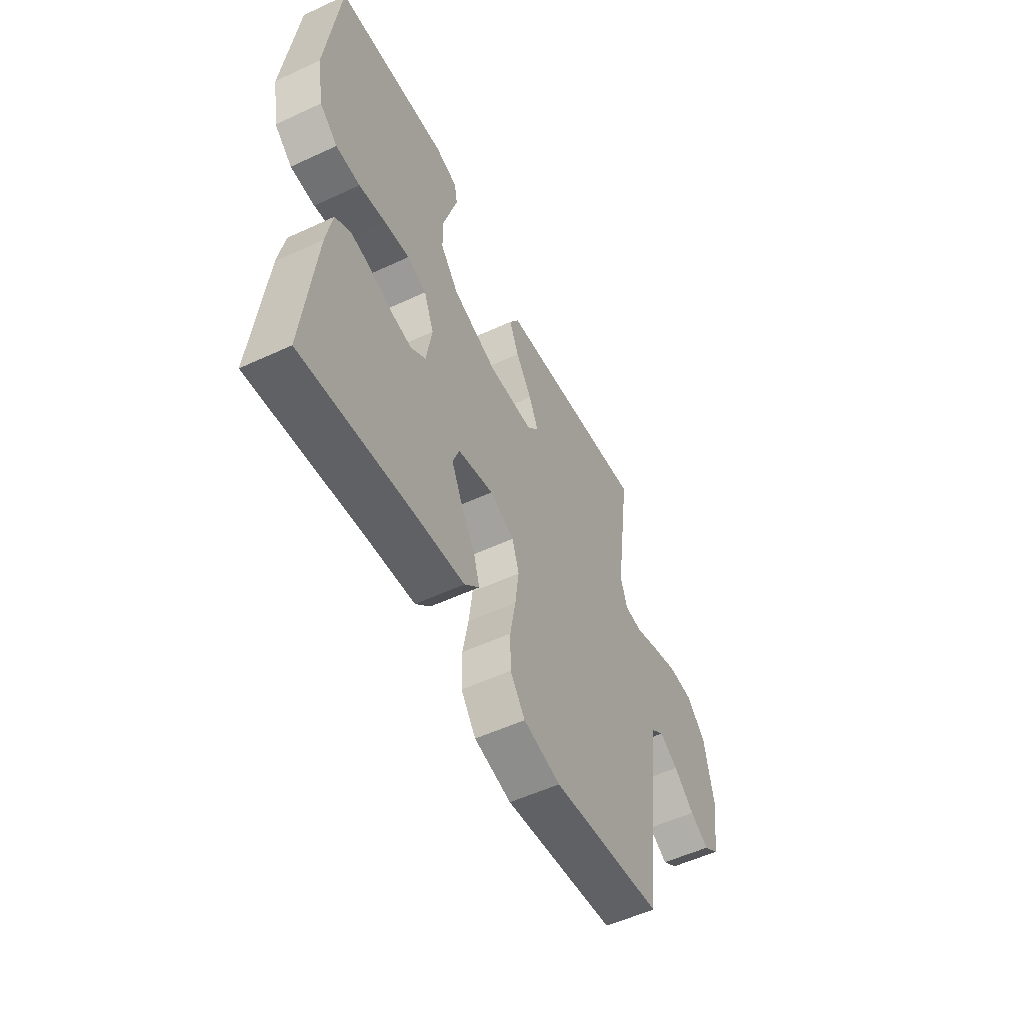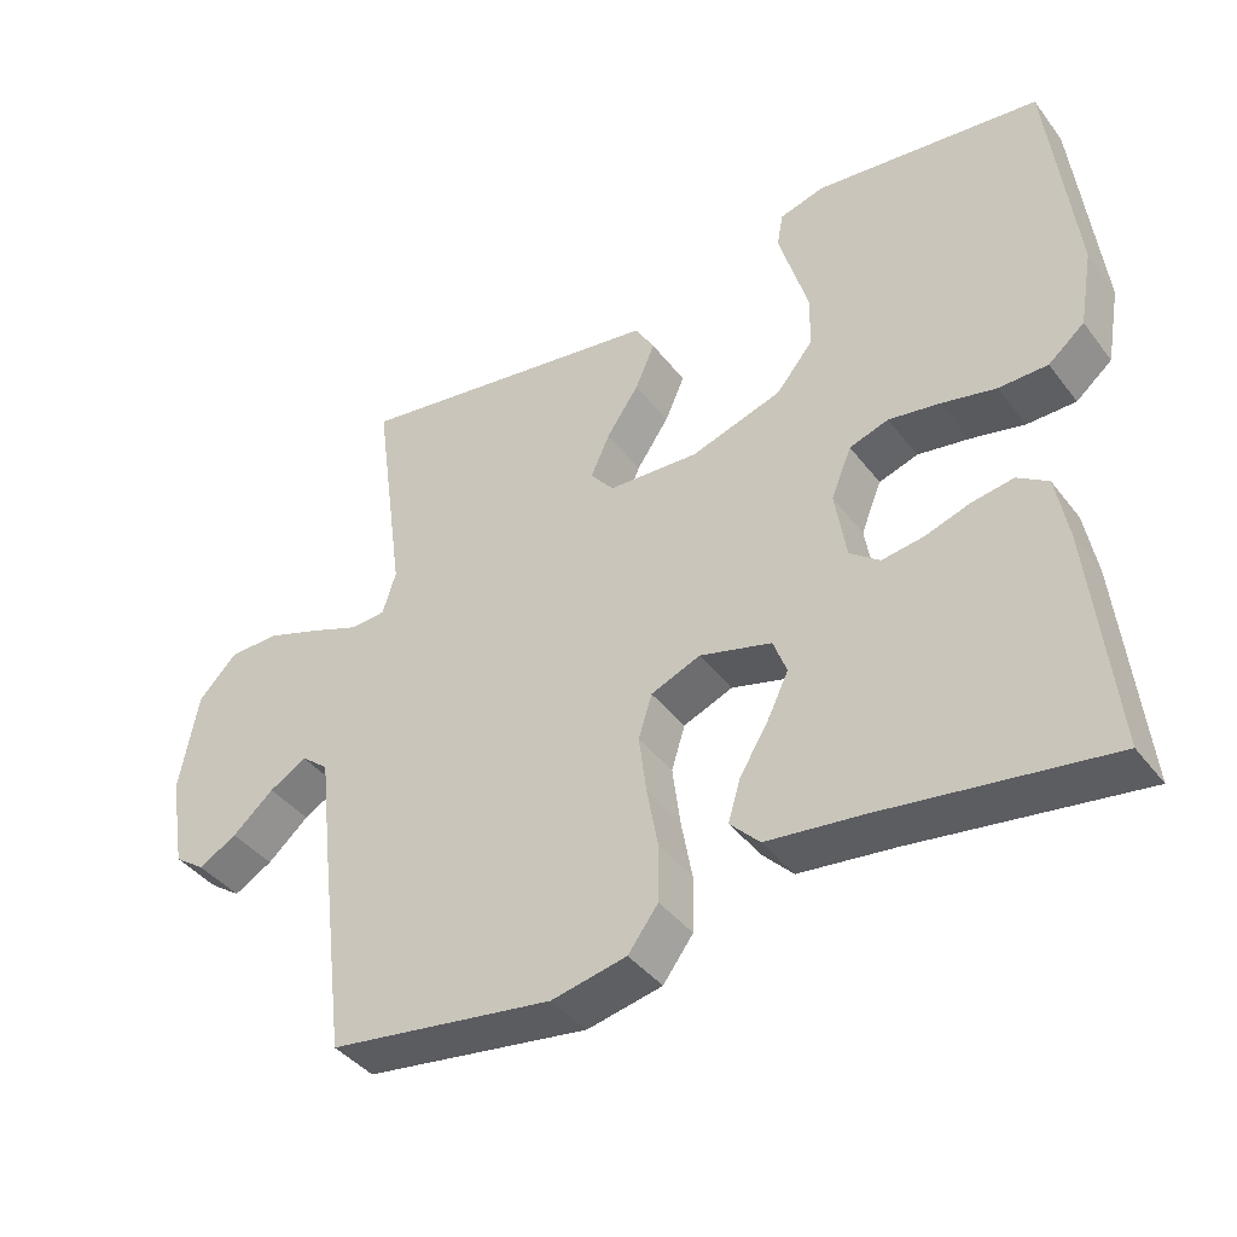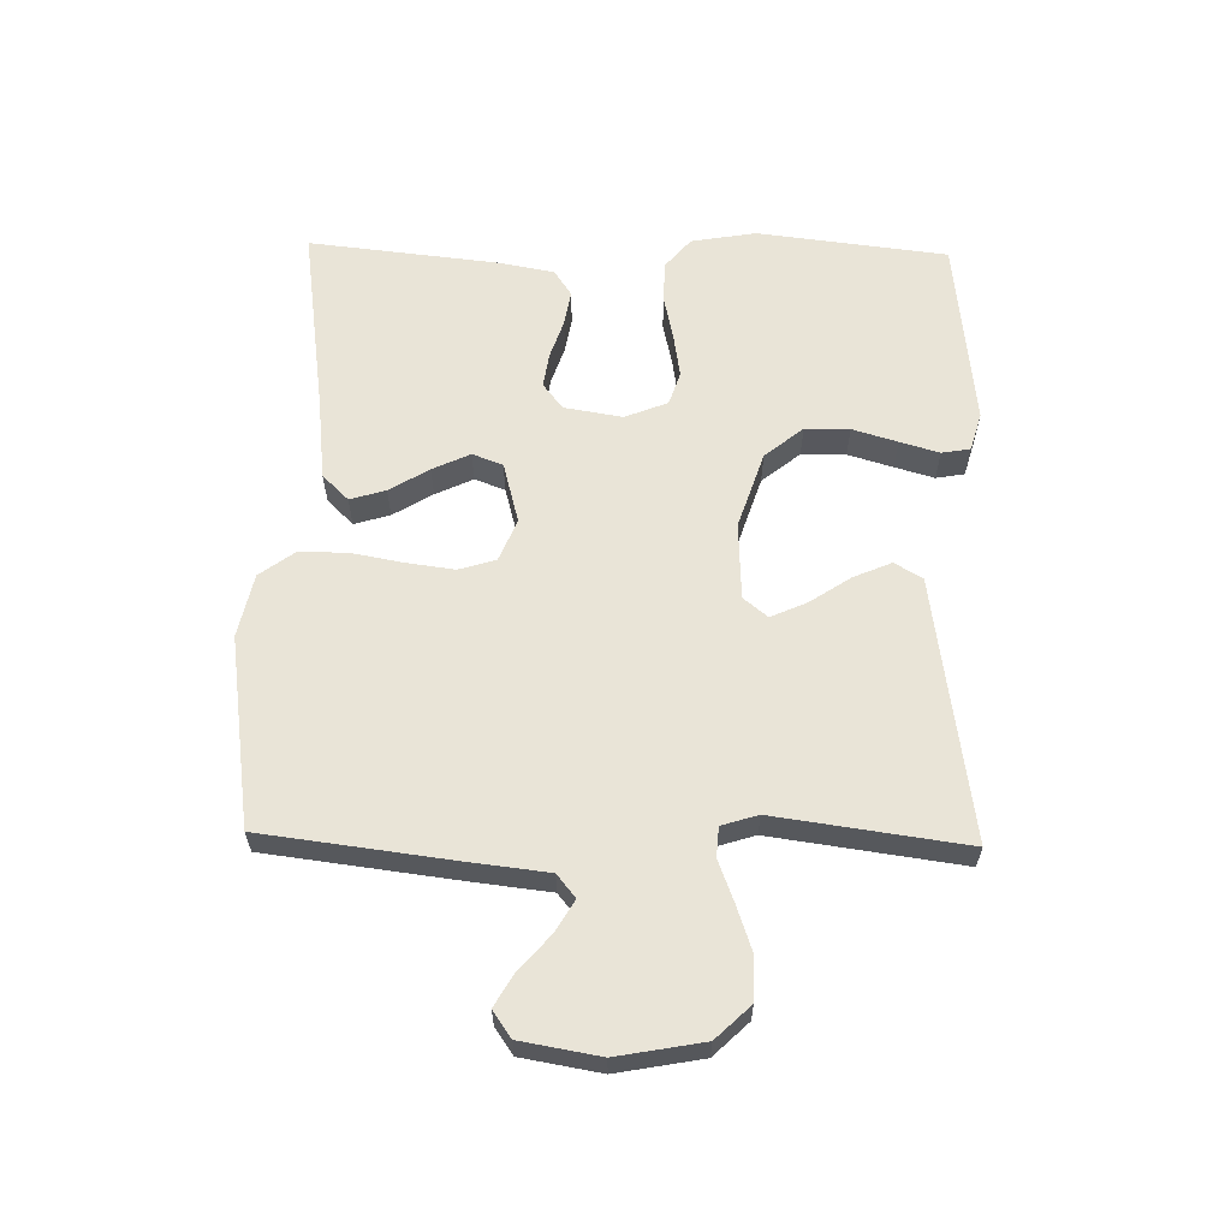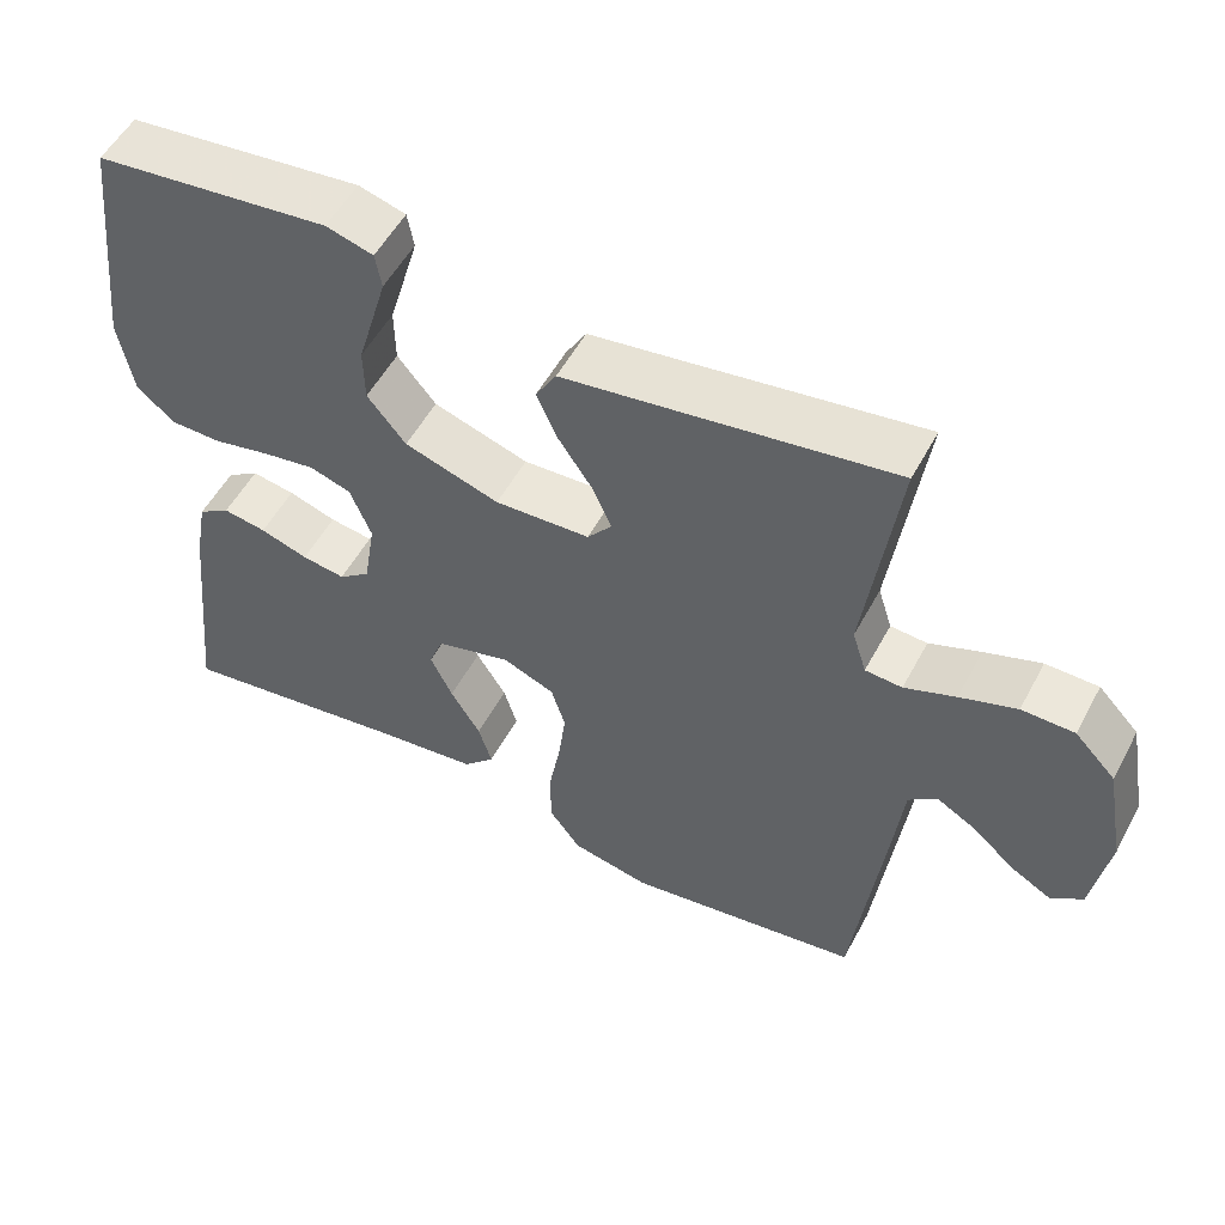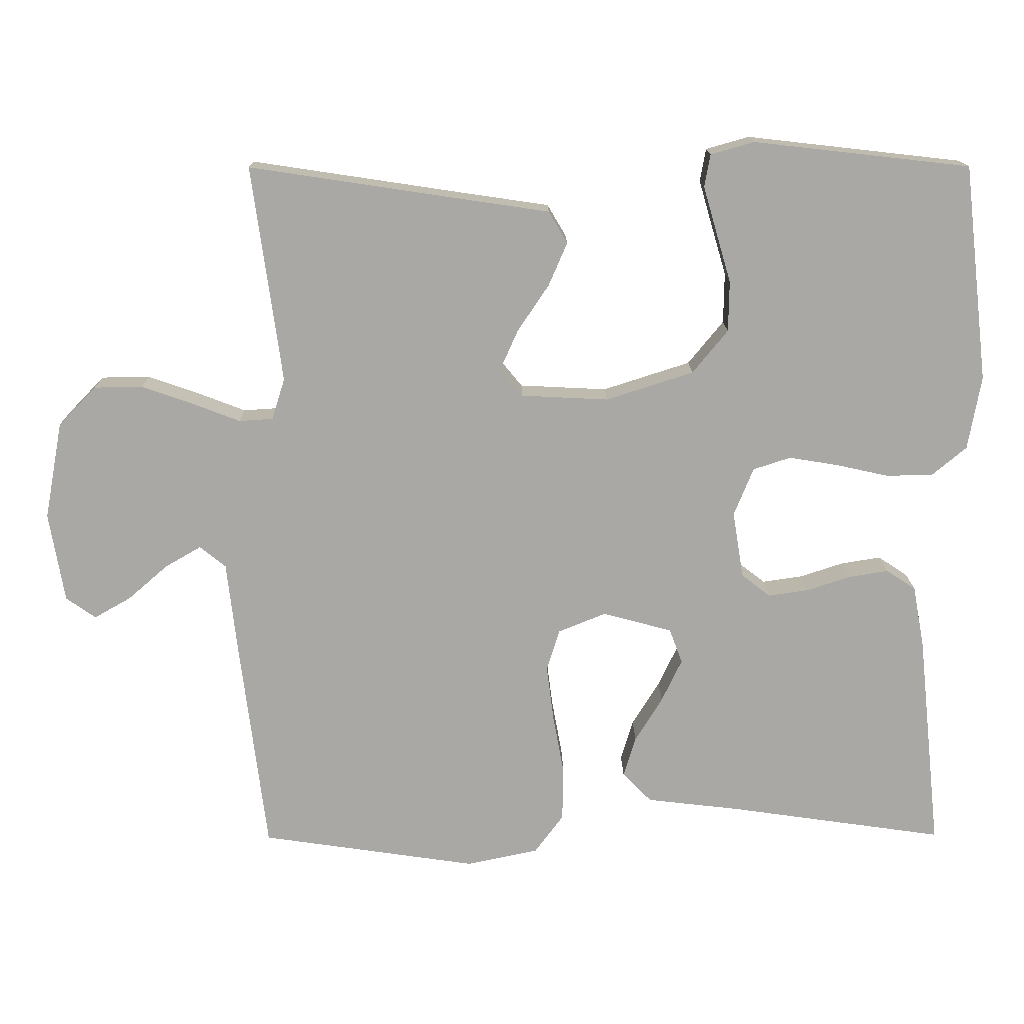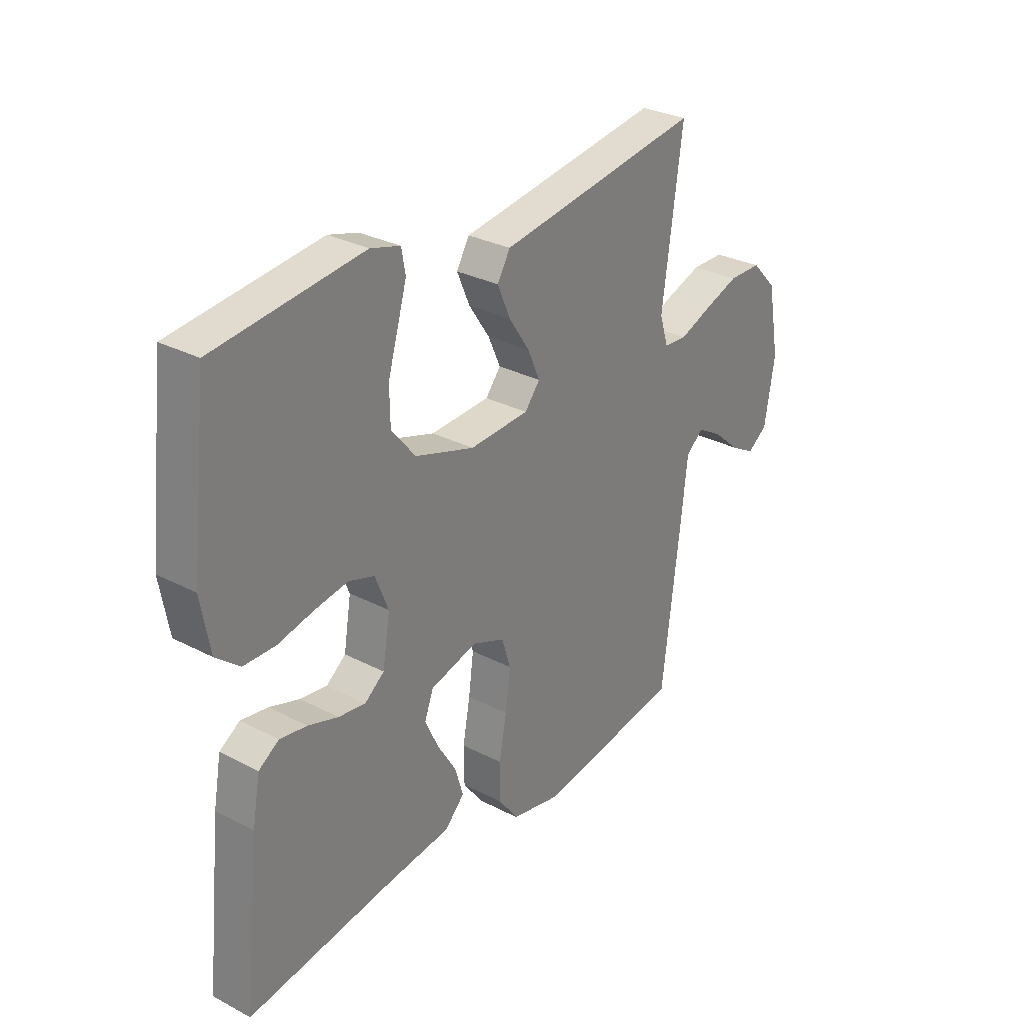
<metadata>
{"format":"obj","ext":"obj","renderer":"f3d","projection":"perspective","resolution":1024,"background":"white","views":[{"elev":-54.5,"azim":116.2,"up":"+Z"},{"elev":-40.6,"azim":33.7,"up":"+Z"},{"elev":61.2,"azim":-88.7,"up":"+Y"},{"elev":53.6,"azim":-152.2,"up":"+Z"},{"elev":15.1,"azim":-0.6,"up":"+Z"},{"elev":29.8,"azim":127.4,"up":"+Z"}]}
</metadata>
<code>
v -0.5 0.07 -0.5
v -0.537 0.07 -0.2
v -0.551 0.07 -0.076
v -0.587 0.07 -0.047
v -0.637 0.07 -0.076
v -0.692 0.07 -0.124
v -0.743 0.07 -0.153
v -0.784 0.07 -0.124
v -0.805 0.07 0
v -0.78 0.07 0.135
v -0.728 0.07 0.189
v -0.661 0.07 0.19
v -0.589 0.07 0.165
v -0.524 0.07 0.14
v -0.477 0.07 0.143
v -0.459 0.07 0.2
v -0.5 0.07 0.5
v -0.2 0.07 0.455
v -0.084 0.07 0.438
v -0.058 0.07 0.394
v -0.084 0.07 0.334
v -0.127 0.07 0.27
v -0.152 0.07 0.214
v -0.121 0.07 0.176
v 0 0.07 0.17
v 0.121 0.07 0.209
v 0.17 0.07 0.269
v 0.171 0.07 0.339
v 0.15 0.07 0.41
v 0.132 0.07 0.472
v 0.14 0.07 0.517
v 0.2 0.07 0.534
v 0.5 0.07 0.5
v 0.535 0.07 0.2
v 0.517 0.07 0.098
v 0.469 0.07 0.058
v 0.404 0.07 0.057
v 0.332 0.07 0.073
v 0.264 0.07 0.084
v 0.212 0.07 0.067
v 0.185 0.07 0
v 0.2 0.07 -0.092
v 0.24 0.07 -0.123
v 0.295 0.07 -0.115
v 0.356 0.07 -0.095
v 0.411 0.07 -0.086
v 0.452 0.07 -0.113
v 0.468 0.07 -0.2
v 0.5 0.07 -0.5
v 0.2 0.07 -0.457
v 0.071 0.07 -0.442
v 0.031 0.07 -0.401
v 0.048 0.07 -0.345
v 0.086 0.07 -0.283
v 0.114 0.07 -0.224
v 0.096 0.07 -0.176
v 0 0.07 -0.15
v -0.066 0.07 -0.177
v -0.084 0.07 -0.235
v -0.074 0.07 -0.312
v -0.059 0.07 -0.394
v -0.06 0.07 -0.469
v -0.1 0.07 -0.523
v -0.2 0.07 -0.544
v -0.5 0 -0.5
v -0.537 0 -0.2
v -0.551 0 -0.076
v -0.587 0 -0.047
v -0.637 0 -0.076
v -0.692 0 -0.124
v -0.743 0 -0.153
v -0.784 0 -0.124
v -0.805 0 0
v -0.78 0 0.135
v -0.728 0 0.189
v -0.661 0 0.19
v -0.589 0 0.165
v -0.524 0 0.14
v -0.477 0 0.143
v -0.459 0 0.2
v -0.5 0 0.5
v -0.2 0 0.455
v -0.084 0 0.438
v -0.058 0 0.394
v -0.084 0 0.334
v -0.127 0 0.27
v -0.152 0 0.214
v -0.121 0 0.176
v 0 0 0.17
v 0.121 0 0.209
v 0.17 0 0.269
v 0.171 0 0.339
v 0.15 0 0.41
v 0.132 0 0.472
v 0.14 0 0.517
v 0.2 0 0.534
v 0.5 0 0.5
v 0.535 0 0.2
v 0.517 0 0.098
v 0.469 0 0.058
v 0.404 0 0.057
v 0.332 0 0.073
v 0.264 0 0.084
v 0.212 0 0.067
v 0.185 0 0
v 0.2 0 -0.092
v 0.24 0 -0.123
v 0.295 0 -0.115
v 0.356 0 -0.095
v 0.411 0 -0.086
v 0.452 0 -0.113
v 0.468 0 -0.2
v 0.5 0 -0.5
v 0.2 0 -0.457
v 0.071 0 -0.442
v 0.031 0 -0.401
v 0.048 0 -0.345
v 0.086 0 -0.283
v 0.114 0 -0.224
v 0.096 0 -0.176
v 0 0 -0.15
v -0.066 0 -0.177
v -0.084 0 -0.235
v -0.074 0 -0.312
v -0.059 0 -0.394
v -0.06 0 -0.469
v -0.1 0 -0.523
v -0.2 0 -0.544
f 1 2 3
f 64 1 3
f 63 64 3
f 62 63 3
f 61 62 3
f 60 61 3
f 59 60 3 4
f 58 59 4
f 57 58 4
f 52 53 54
f 51 52 54
f 50 51 54
f 50 54 55
f 49 50 55
f 48 49 55
f 47 48 55
f 46 47 55
f 45 46 55
f 44 45 55
f 43 44 55 56
f 36 37 38
f 35 36 38
f 34 35 38
f 33 34 38
f 32 33 38
f 31 32 38
f 30 31 38
f 29 30 38
f 28 29 38
f 27 28 38 39
f 26 27 39 40
f 20 21 22
f 19 20 22
f 18 19 22
f 18 22 23
f 17 18 23
f 16 17 23
f 15 16 23 24
f 12 13 14
f 11 12 14
f 10 11 14
f 9 10 14
f 8 9 14
f 7 8 14
f 6 7 14
f 5 6 14
f 4 5 14 15
f 15 24 25
f 4 15 25
f 57 4 25
f 42 43 56 57
f 26 40 41
f 25 26 41
f 57 25 41
f 41 42 57
f 67 66 65
f 67 65 128
f 67 128 127
f 67 127 126
f 67 126 125
f 67 125 124
f 68 67 124 123
f 68 123 122
f 68 122 121
f 118 117 116
f 118 116 115
f 118 115 114
f 119 118 114
f 119 114 113
f 119 113 112
f 119 112 111
f 119 111 110
f 119 110 109
f 119 109 108
f 120 119 108 107
f 102 101 100
f 102 100 99
f 102 99 98
f 102 98 97
f 102 97 96
f 102 96 95
f 102 95 94
f 102 94 93
f 102 93 92
f 103 102 92 91
f 104 103 91 90
f 86 85 84
f 86 84 83
f 86 83 82
f 87 86 82
f 87 82 81
f 87 81 80
f 88 87 80 79
f 78 77 76
f 78 76 75
f 78 75 74
f 78 74 73
f 78 73 72
f 78 72 71
f 78 71 70
f 78 70 69
f 79 78 69 68
f 89 88 79
f 89 79 68
f 89 68 121
f 121 120 107 106
f 105 104 90
f 105 90 89
f 105 89 121
f 121 106 105
f 1 65 66 2
f 2 66 67 3
f 3 67 68 4
f 4 68 69 5
f 5 69 70 6
f 6 70 71 7
f 7 71 72 8
f 8 72 73 9
f 9 73 74 10
f 10 74 75 11
f 11 75 76 12
f 12 76 77 13
f 13 77 78 14
f 14 78 79 15
f 15 79 80 16
f 16 80 81 17
f 17 81 82 18
f 18 82 83 19
f 19 83 84 20
f 20 84 85 21
f 21 85 86 22
f 22 86 87 23
f 23 87 88 24
f 24 88 89 25
f 25 89 90 26
f 26 90 91 27
f 27 91 92 28
f 28 92 93 29
f 29 93 94 30
f 30 94 95 31
f 31 95 96 32
f 32 96 97 33
f 33 97 98 34
f 34 98 99 35
f 35 99 100 36
f 36 100 101 37
f 37 101 102 38
f 38 102 103 39
f 39 103 104 40
f 40 104 105 41
f 41 105 106 42
f 42 106 107 43
f 43 107 108 44
f 44 108 109 45
f 45 109 110 46
f 46 110 111 47
f 47 111 112 48
f 48 112 113 49
f 49 113 114 50
f 50 114 115 51
f 51 115 116 52
f 52 116 117 53
f 53 117 118 54
f 54 118 119 55
f 55 119 120 56
f 56 120 121 57
f 57 121 122 58
f 58 122 123 59
f 59 123 124 60
f 60 124 125 61
f 61 125 126 62
f 62 126 127 63
f 63 127 128 64
f 64 128 65 1

</code>
